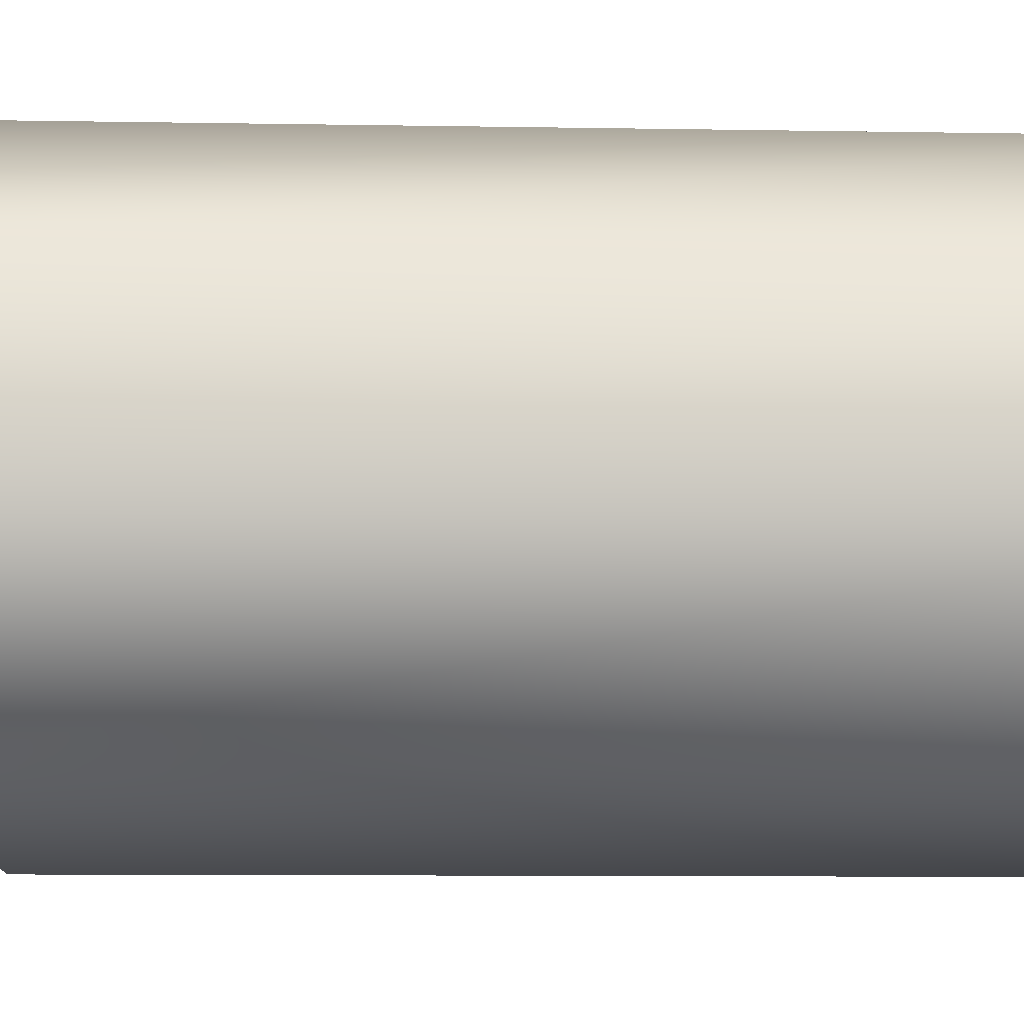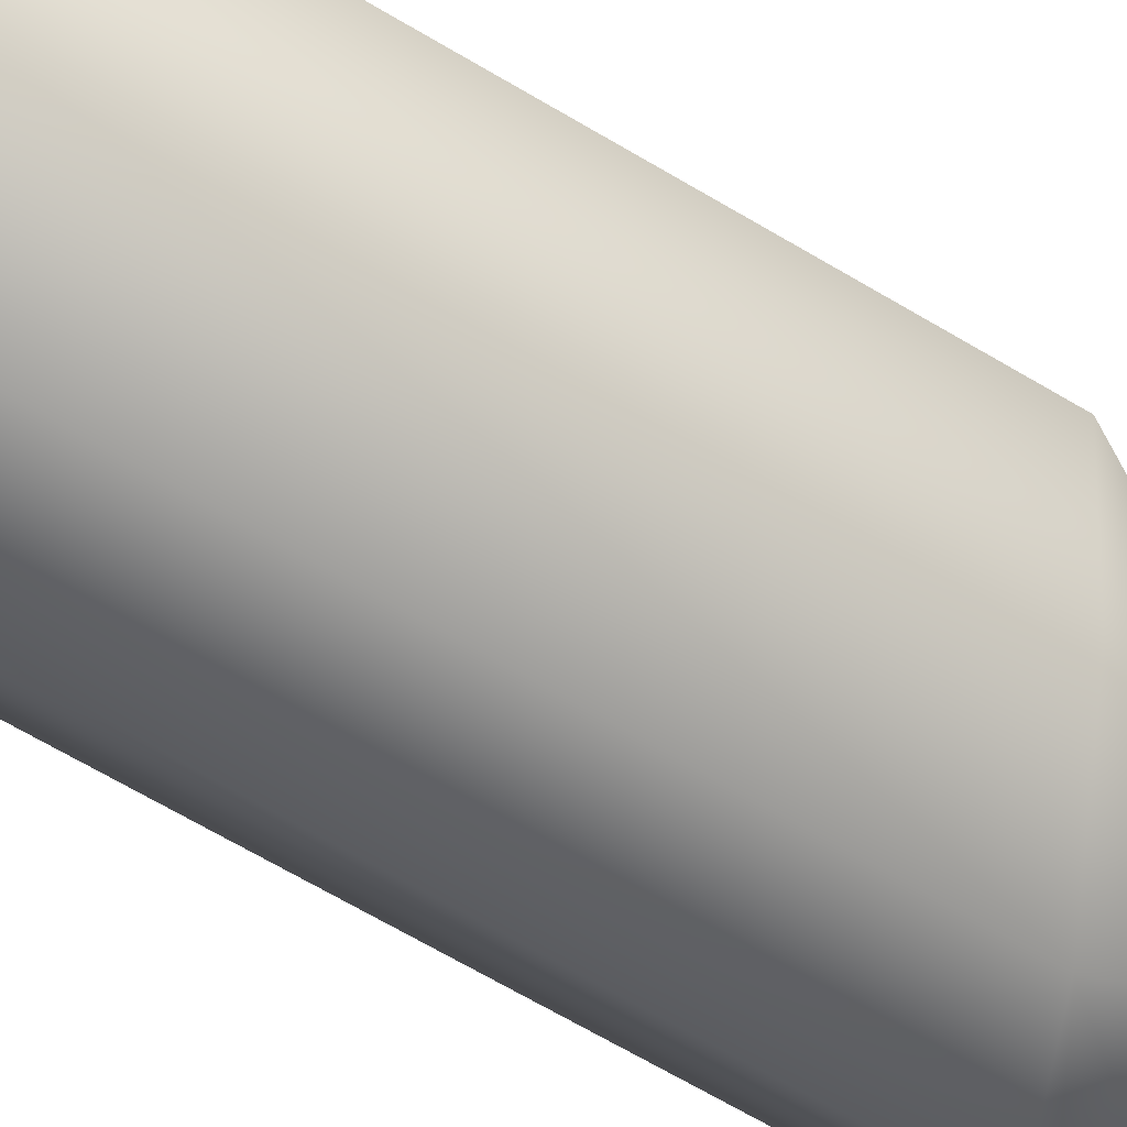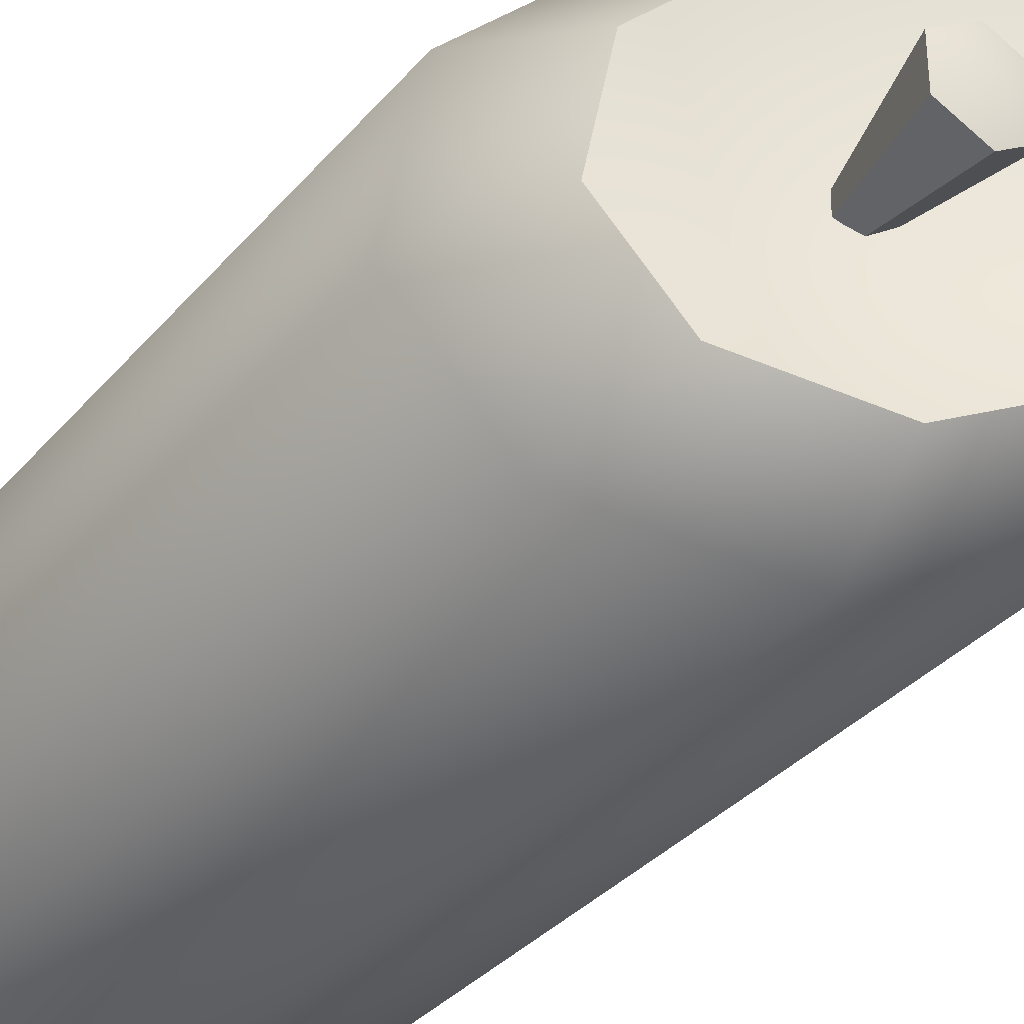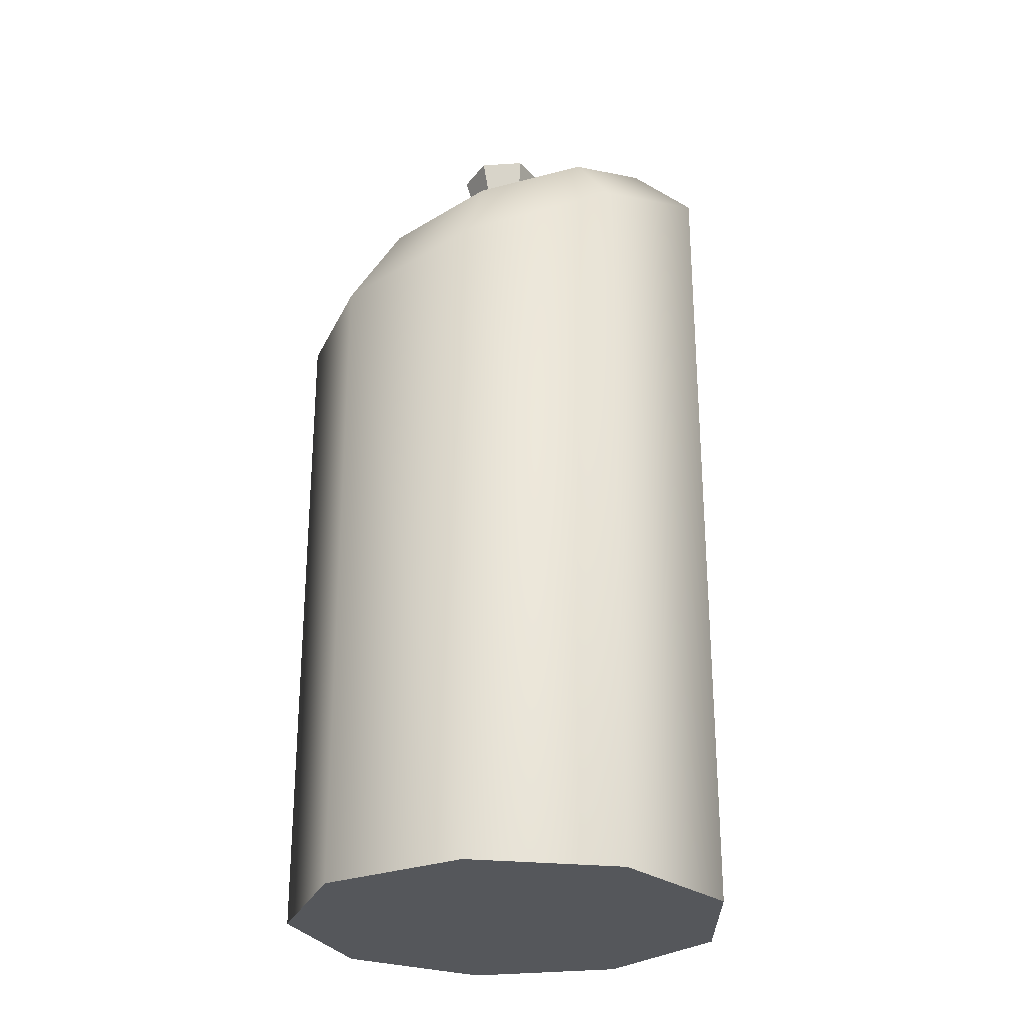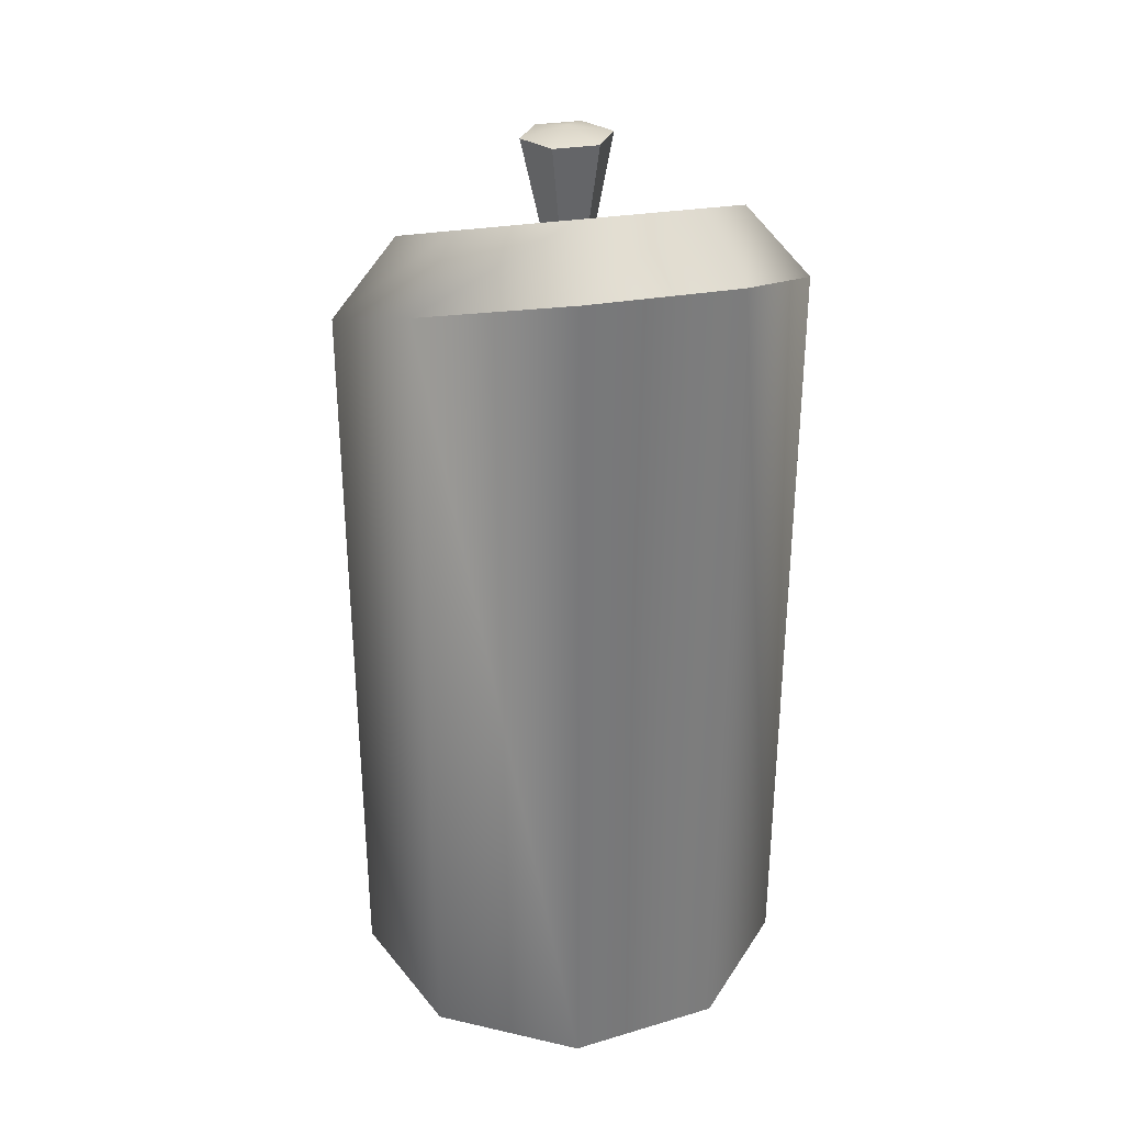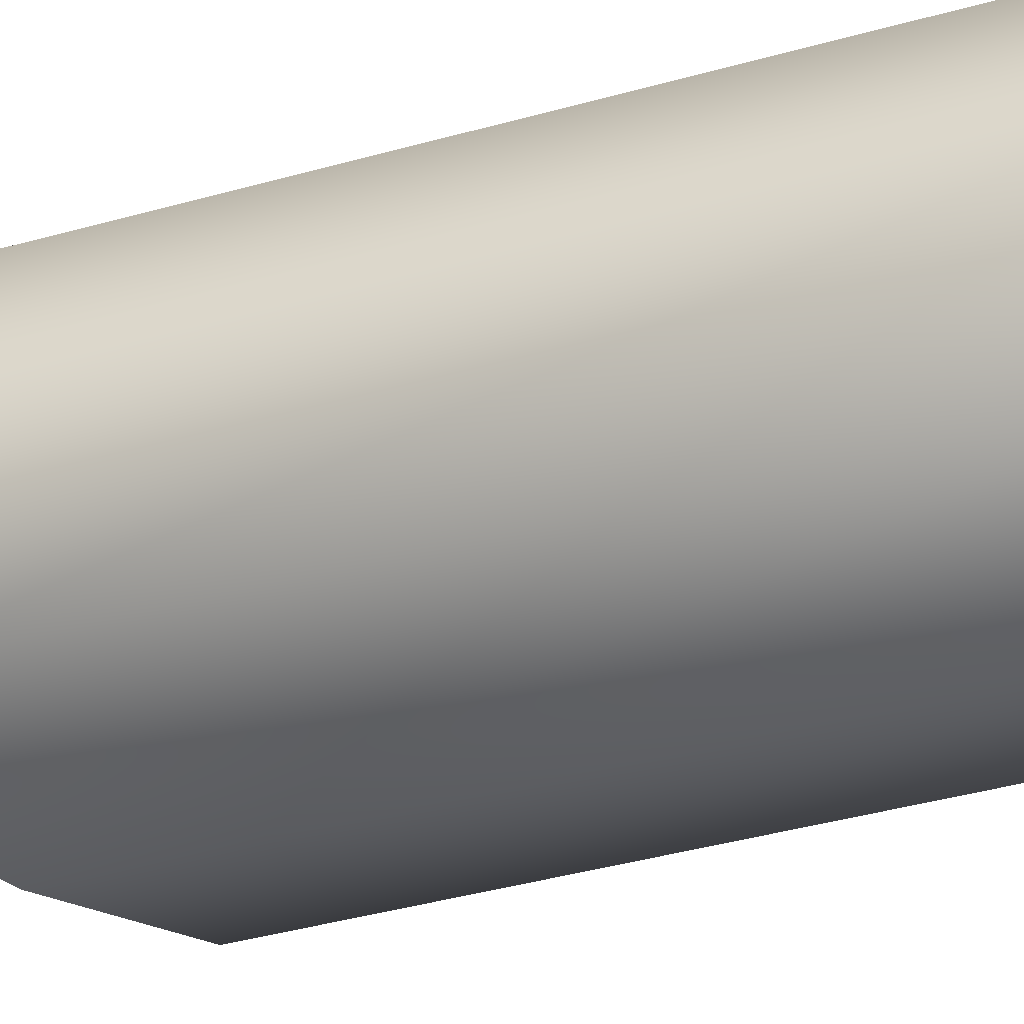
<metadata>
{"format":"obj","ext":"obj","renderer":"f3d","projection":"perspective","resolution":1024,"background":"white","views":[{"elev":-8.6,"azim":-92.9,"up":"+Z"},{"elev":-72.5,"azim":60.1,"up":"+Z"},{"elev":-33.9,"azim":146.2,"up":"+Z"},{"elev":-27.0,"azim":150.8,"up":"+Y"},{"elev":32.8,"azim":-102.4,"up":"+Y"},{"elev":-45.2,"azim":-72.4,"up":"+Z"}]}
</metadata>
<code>
o candle_melted_Cylinder.113
v -0 0 -0
v -0 0.5179 -0.1528
v 0.09821 0.4737 -0.117
v 0.1505 0.4503 -0.02653
v 0.1323 0.4584 0.07639
v 0.05226 0.4944 0.1436
v -0.05226 0.5414 0.1436
v -0.1323 0.5773 0.07639
v -0.1505 0.5855 -0.02653
v -0.09821 0.562 -0.117
v -0 0.5444 -0
v 0.07082 0.5387 -0.0844
v -0 0.5705 -0.1102
v 0.1085 0.5218 -0.01913
v 0.09542 0.5277 0.05509
v 0.03768 0.5536 0.1035
v -0.03768 0.5875 0.1035
v -0.09542 0.6134 0.05509
v -0.1085 0.6193 -0.01913
v -0.07082 0.6024 -0.0844
v -0 0 -0.1528
v 0.09821 0 -0.117
v 0.1505 0 -0.02653
v 0.1323 0 0.07639
v 0.05226 0 0.1436
v -0.05226 0 0.1436
v -0.1323 0 0.07639
v -0.1505 0 -0.02653
v -0.09821 0 -0.117
v -0.004139 0.4816 0
v 0.006505 0.6249 -0.02988
v 0.03231 0.623 -0.01494
v 0.03231 0.623 0.01494
v 0.006504 0.6249 0.02988
v -0.0193 0.6268 0.01494
v -0.0193 0.6268 -0.01494
v 0.006988 0.6314 0
f 21 2 3 22
f 22 3 4 23
f 23 4 5 24
f 24 5 6 25
f 25 6 7 26
f 26 7 8 27
f 4 3 12 14
f 27 8 9 28
f 28 9 10 29
f 2 10 20 13
f 10 9 19 20
f 9 8 18 19
f 8 7 17 18
f 7 6 16 17
f 6 5 15 16
f 3 2 13 12
f 5 4 14 15
f 11 12 13
f 11 14 12
f 11 15 14
f 11 16 15
f 11 17 16
f 11 18 17
f 11 19 18
f 11 20 19
f 11 13 20
f 1 21 22
f 1 22 23
f 1 23 24
f 1 24 25
f 1 25 26
f 1 26 27
f 1 27 28
f 1 28 29
f 1 29 21
f 30 31 32
f 30 32 33
f 30 33 34
f 30 34 35
f 36 35 37
f 30 35 36
f 30 36 31
f 35 34 37
f 34 33 37
f 32 31 37
f 31 36 37
f 33 32 37
f 29 10 2 21

</code>
